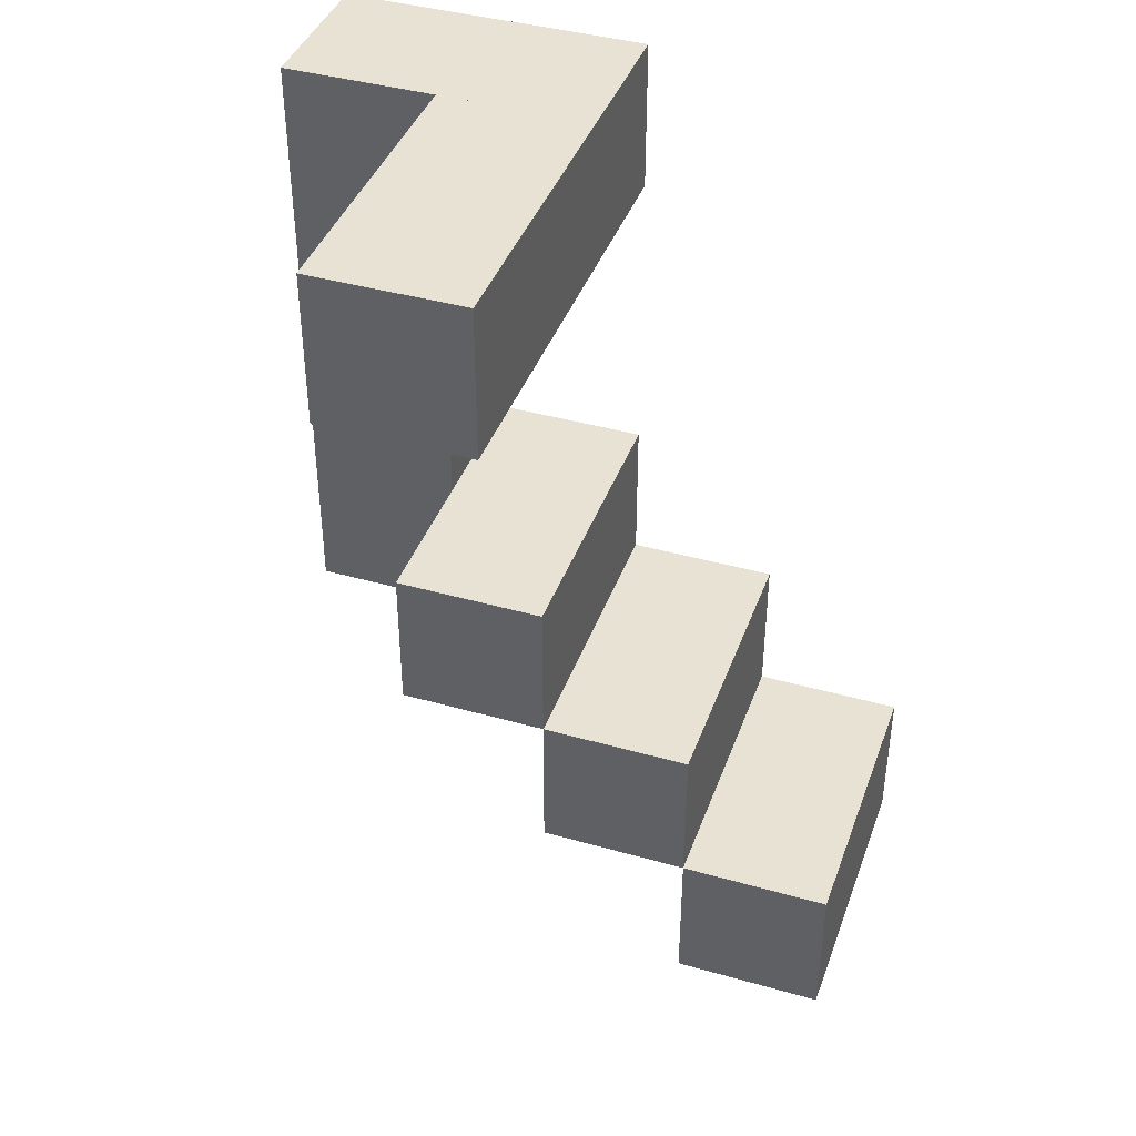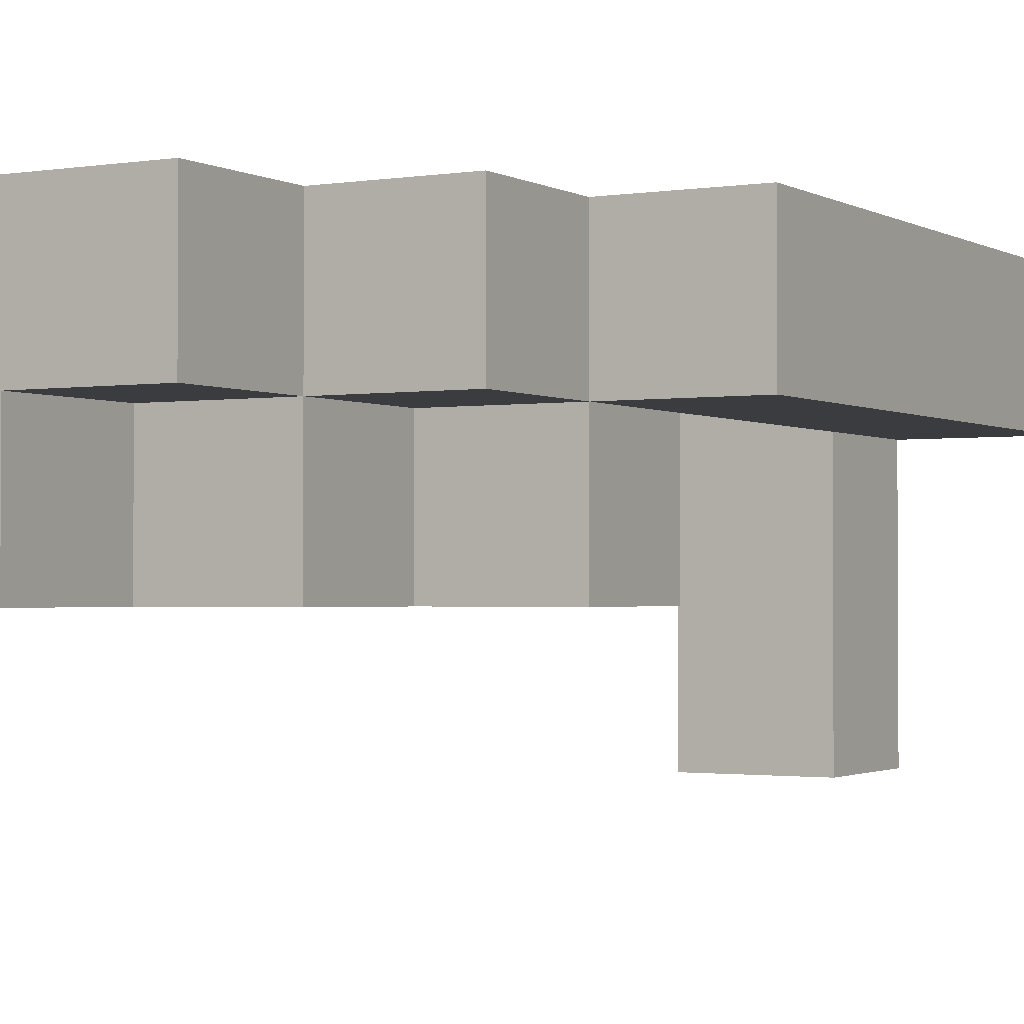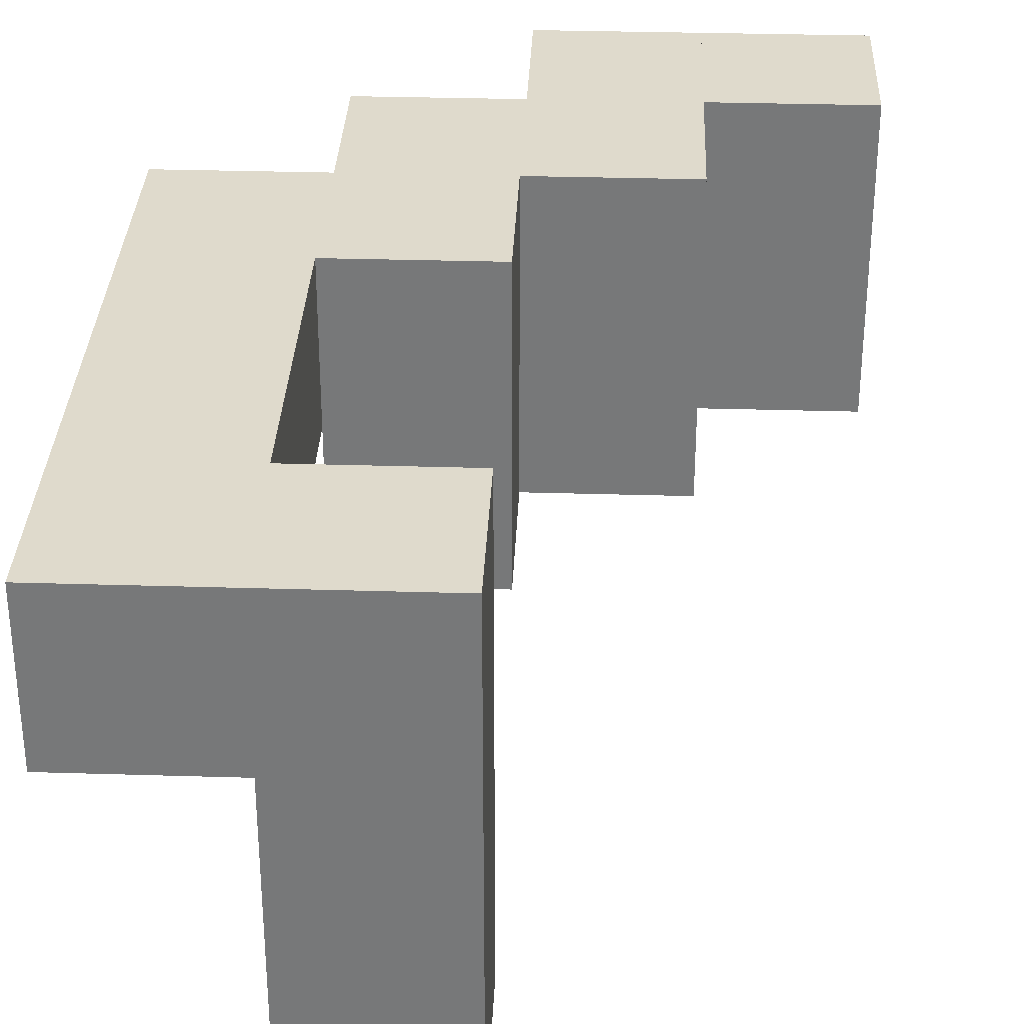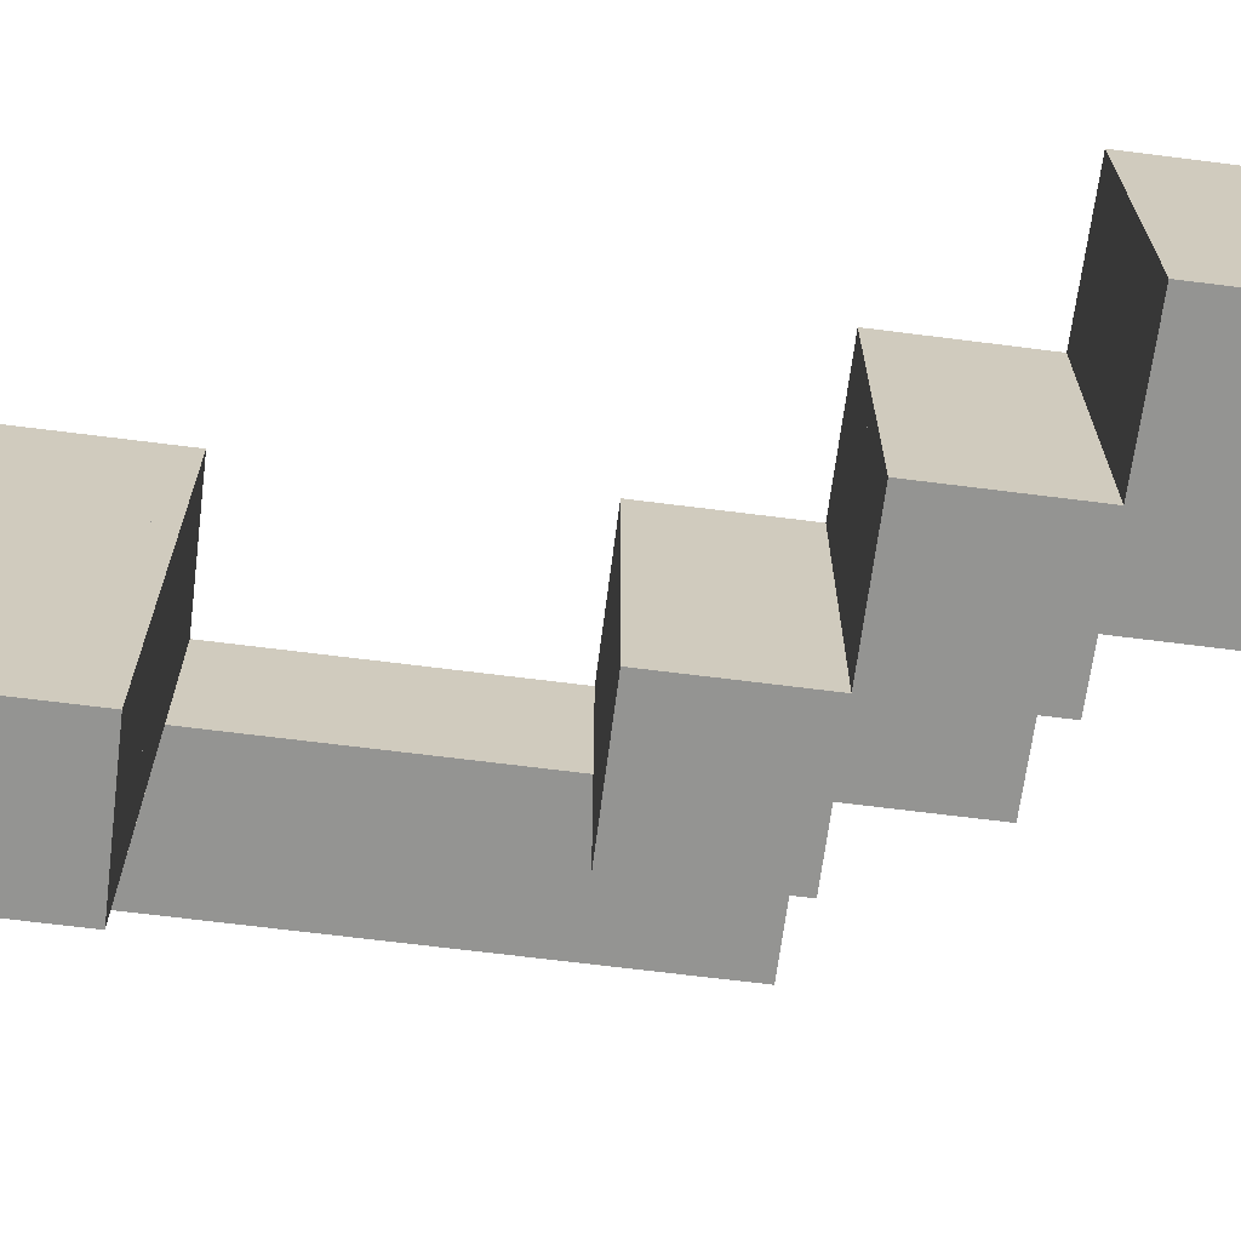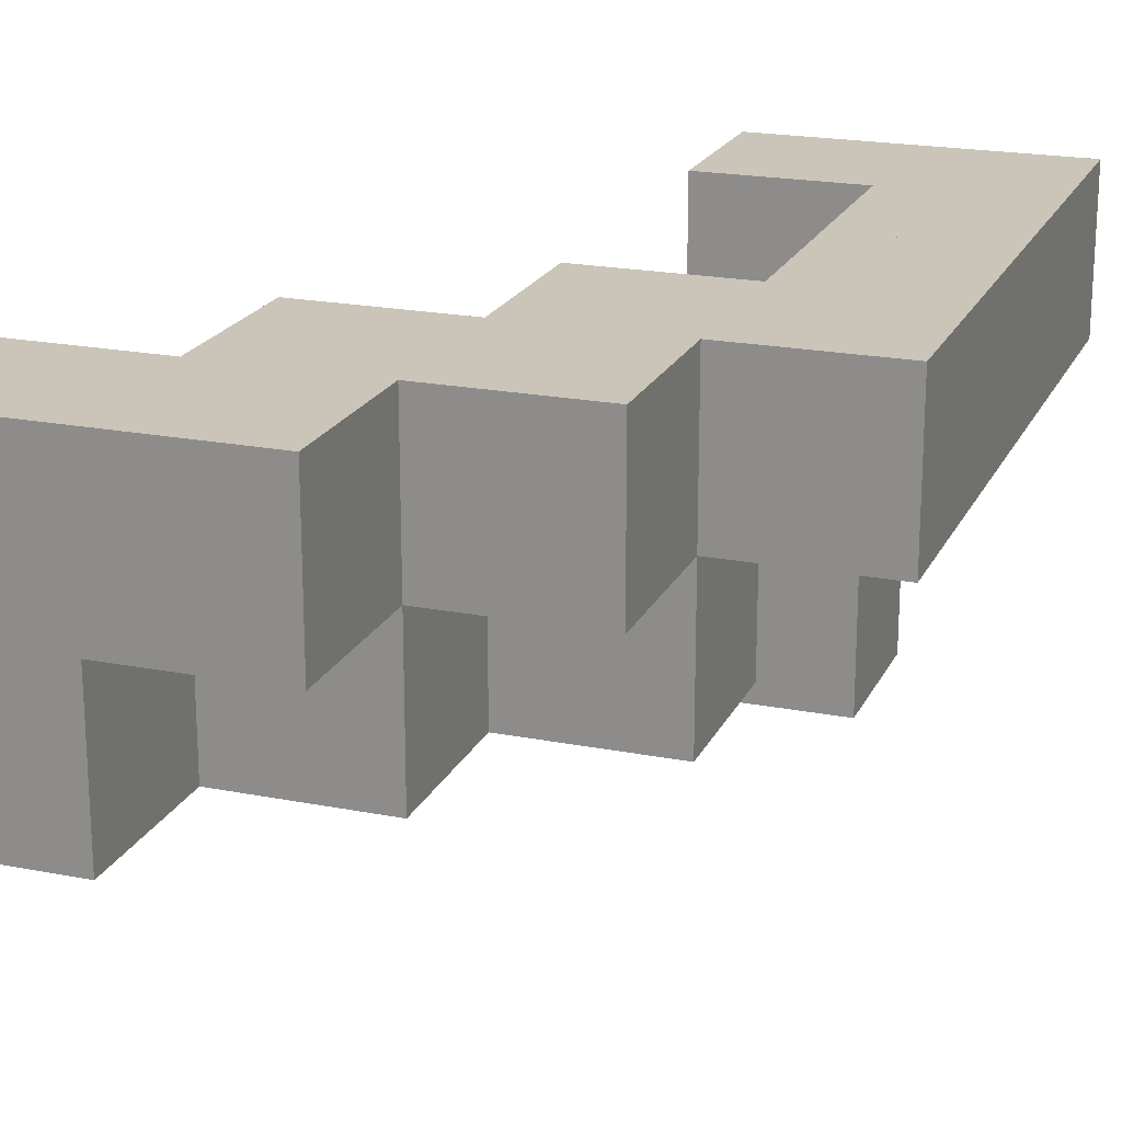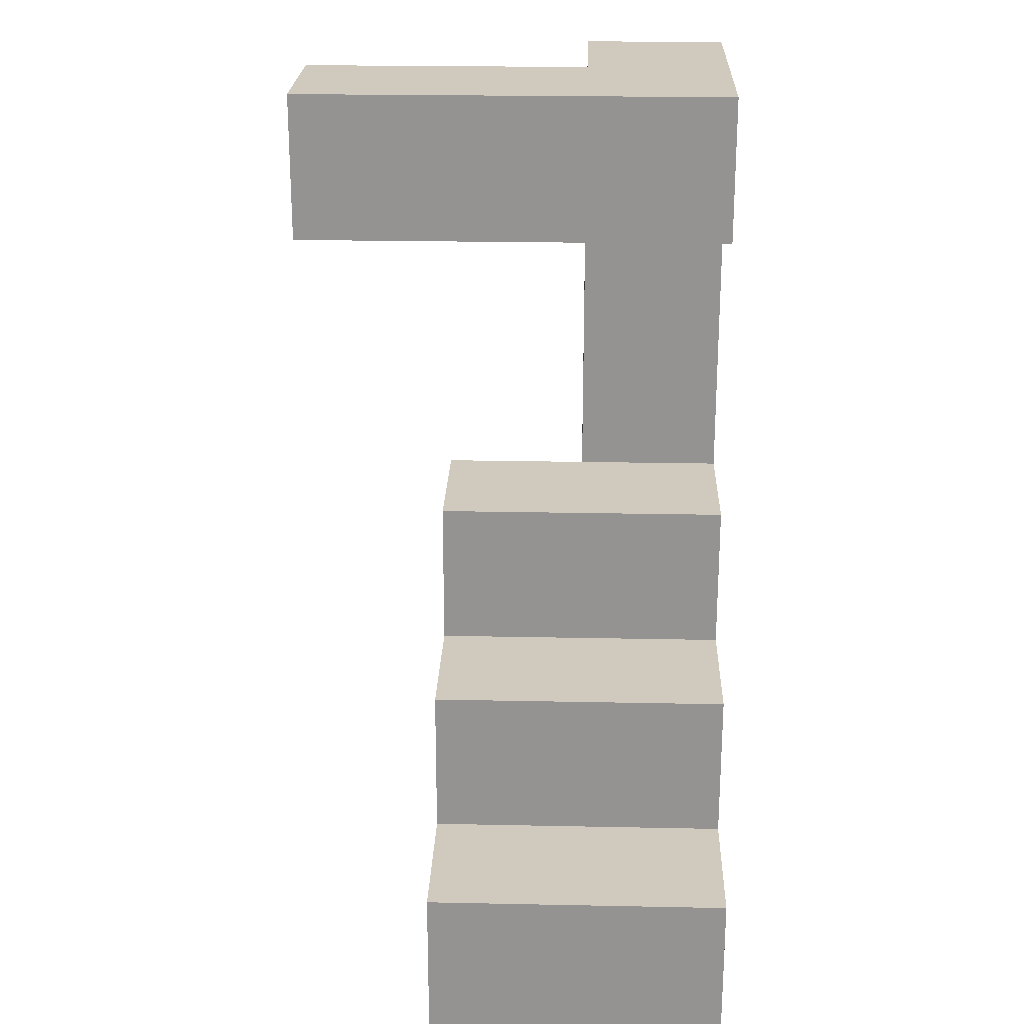
<metadata>
{"format":"obj","ext":"obj","renderer":"f3d","projection":"perspective","resolution":1024,"background":"white","views":[{"elev":40.8,"azim":-160.9,"up":"+Y"},{"elev":-1.6,"azim":29.6,"up":"+Z"},{"elev":32.4,"azim":-177.6,"up":"+Z"},{"elev":-66.9,"azim":-97.3,"up":"+Z"},{"elev":20.4,"azim":19.7,"up":"+Z"},{"elev":22.9,"azim":-88.0,"up":"+Y"}]}
</metadata>
<code>
g objToBuild
v 0.5 -0.5 0.5
v -0.5 -0.5 0.5
v 0.5 0.5 0.5
v -0.5 0.5 0.5
v 0.5 0.5 -0.5
v -0.5 0.5 -0.5
v 0.5 -0.5 -0.5
v -0.5 -0.5 -0.5
v 0.5 0.5 0.5
v -0.5 0.5 0.5
v 0.5 0.5 -0.5
v -0.5 0.5 -0.5
v 0.5 -0.5 -0.5
v -0.5 -0.5 0.5
v -0.5 -0.5 -0.5
v 0.5 -0.5 0.5
v -0.5 -0.5 0.5
v -0.5 0.5 -0.5
v -0.5 -0.5 -0.5
v -0.5 0.5 0.5
v 0.5 -0.5 -0.5
v 0.5 0.5 0.5
v 0.5 -0.5 0.5
v 0.5 0.5 -0.5
v 0.5 -0.5 -0.5
v -0.5 -0.5 -0.5
v 0.5 0.5 -0.5
v -0.5 0.5 -0.5
v 0.5 0.5 -1.5
v -0.5 0.5 -1.5
v 0.5 -0.5 -1.5
v -0.5 -0.5 -1.5
v 0.5 0.5 -0.5
v -0.5 0.5 -0.5
v 0.5 0.5 -1.5
v -0.5 0.5 -1.5
v 0.5 -0.5 -1.5
v -0.5 -0.5 -0.5
v -0.5 -0.5 -1.5
v 0.5 -0.5 -0.5
v -0.5 -0.5 -0.5
v -0.5 0.5 -1.5
v -0.5 -0.5 -1.5
v -0.5 0.5 -0.5
v 0.5 -0.5 -1.5
v 0.5 0.5 -0.5
v 0.5 -0.5 -0.5
v 0.5 0.5 -1.5
v 1.5 -0.5 0.5
v 0.5 -0.5 0.5
v 1.5 0.5 0.5
v 0.5 0.5 0.5
v 1.5 0.5 -0.5
v 0.5 0.5 -0.5
v 1.5 -0.5 -0.5
v 0.5 -0.5 -0.5
v 1.5 0.5 0.5
v 0.5 0.5 0.5
v 1.5 0.5 -0.5
v 0.5 0.5 -0.5
v 1.5 -0.5 -0.5
v 0.5 -0.5 0.5
v 0.5 -0.5 -0.5
v 1.5 -0.5 0.5
v 0.5 -0.5 0.5
v 0.5 0.5 -0.5
v 0.5 -0.5 -0.5
v 0.5 0.5 0.5
v 1.5 -0.5 -0.5
v 1.5 0.5 0.5
v 1.5 -0.5 0.5
v 1.5 0.5 -0.5
v 1.5 0.5 0.5
v 0.5 0.5 0.5
v 1.5 1.5 0.5
v 0.5 1.5 0.5
v 1.5 1.5 -0.5
v 0.5 1.5 -0.5
v 1.5 0.5 -0.5
v 0.5 0.5 -0.5
v 1.5 1.5 0.5
v 0.5 1.5 0.5
v 1.5 1.5 -0.5
v 0.5 1.5 -0.5
v 1.5 0.5 -0.5
v 0.5 0.5 0.5
v 0.5 0.5 -0.5
v 1.5 0.5 0.5
v 0.5 0.5 0.5
v 0.5 1.5 -0.5
v 0.5 0.5 -0.5
v 0.5 1.5 0.5
v 1.5 0.5 -0.5
v 1.5 1.5 0.5
v 1.5 0.5 0.5
v 1.5 1.5 -0.5
v 1.5 0.5 -0.5
v 0.5 0.5 -0.5
v 1.5 1.5 -0.5
v 0.5 1.5 -0.5
v 1.5 1.5 -1.5
v 0.5 1.5 -1.5
v 1.5 0.5 -1.5
v 0.5 0.5 -1.5
v 1.5 1.5 -0.5
v 0.5 1.5 -0.5
v 1.5 1.5 -1.5
v 0.5 1.5 -1.5
v 1.5 0.5 -1.5
v 0.5 0.5 -0.5
v 0.5 0.5 -1.5
v 1.5 0.5 -0.5
v 0.5 0.5 -0.5
v 0.5 1.5 -1.5
v 0.5 0.5 -1.5
v 0.5 1.5 -0.5
v 1.5 0.5 -1.5
v 1.5 1.5 -0.5
v 1.5 0.5 -0.5
v 1.5 1.5 -1.5
v 2.5 0.5 0.5
v 1.5 0.5 0.5
v 2.5 1.5 0.5
v 1.5 1.5 0.5
v 2.5 1.5 -0.5
v 1.5 1.5 -0.5
v 2.5 0.5 -0.5
v 1.5 0.5 -0.5
v 2.5 1.5 0.5
v 1.5 1.5 0.5
v 2.5 1.5 -0.5
v 1.5 1.5 -0.5
v 2.5 0.5 -0.5
v 1.5 0.5 0.5
v 1.5 0.5 -0.5
v 2.5 0.5 0.5
v 1.5 0.5 0.5
v 1.5 1.5 -0.5
v 1.5 0.5 -0.5
v 1.5 1.5 0.5
v 2.5 0.5 -0.5
v 2.5 1.5 0.5
v 2.5 0.5 0.5
v 2.5 1.5 -0.5
v 2.5 1.5 0.5
v 1.5 1.5 0.5
v 2.5 2.5 0.5
v 1.5 2.5 0.5
v 2.5 2.5 -0.5
v 1.5 2.5 -0.5
v 2.5 1.5 -0.5
v 1.5 1.5 -0.5
v 2.5 2.5 0.5
v 1.5 2.5 0.5
v 2.5 2.5 -0.5
v 1.5 2.5 -0.5
v 2.5 1.5 -0.5
v 1.5 1.5 0.5
v 1.5 1.5 -0.5
v 2.5 1.5 0.5
v 1.5 1.5 0.5
v 1.5 2.5 -0.5
v 1.5 1.5 -0.5
v 1.5 2.5 0.5
v 2.5 1.5 -0.5
v 2.5 2.5 0.5
v 2.5 1.5 0.5
v 2.5 2.5 -0.5
v 2.5 1.5 -0.5
v 1.5 1.5 -0.5
v 2.5 2.5 -0.5
v 1.5 2.5 -0.5
v 2.5 2.5 -1.5
v 1.5 2.5 -1.5
v 2.5 1.5 -1.5
v 1.5 1.5 -1.5
v 2.5 2.5 -0.5
v 1.5 2.5 -0.5
v 2.5 2.5 -1.5
v 1.5 2.5 -1.5
v 2.5 1.5 -1.5
v 1.5 1.5 -0.5
v 1.5 1.5 -1.5
v 2.5 1.5 -0.5
v 1.5 1.5 -0.5
v 1.5 2.5 -1.5
v 1.5 1.5 -1.5
v 1.5 2.5 -0.5
v 2.5 1.5 -1.5
v 2.5 2.5 -0.5
v 2.5 1.5 -0.5
v 2.5 2.5 -1.5
v 3.5 1.5 0.5
v 2.5 1.5 0.5
v 3.5 2.5 0.5
v 2.5 2.5 0.5
v 3.5 2.5 -0.5
v 2.5 2.5 -0.5
v 3.5 1.5 -0.5
v 2.5 1.5 -0.5
v 3.5 2.5 0.5
v 2.5 2.5 0.5
v 3.5 2.5 -0.5
v 2.5 2.5 -0.5
v 3.5 1.5 -0.5
v 2.5 1.5 0.5
v 2.5 1.5 -0.5
v 3.5 1.5 0.5
v 2.5 1.5 0.5
v 2.5 2.5 -0.5
v 2.5 1.5 -0.5
v 2.5 2.5 0.5
v 3.5 1.5 -0.5
v 3.5 2.5 0.5
v 3.5 1.5 0.5
v 3.5 2.5 -0.5
v 3.5 2.5 0.5
v 2.5 2.5 0.5
v 3.5 3.5 0.5
v 2.5 3.5 0.5
v 3.5 3.5 -0.5
v 2.5 3.5 -0.5
v 3.5 2.5 -0.5
v 2.5 2.5 -0.5
v 3.5 3.5 0.5
v 2.5 3.5 0.5
v 3.5 3.5 -0.5
v 2.5 3.5 -0.5
v 3.5 2.5 -0.5
v 2.5 2.5 0.5
v 2.5 2.5 -0.5
v 3.5 2.5 0.5
v 2.5 2.5 0.5
v 2.5 3.5 -0.5
v 2.5 2.5 -0.5
v 2.5 3.5 0.5
v 3.5 2.5 -0.5
v 3.5 3.5 0.5
v 3.5 2.5 0.5
v 3.5 3.5 -0.5
v 3.5 3.5 0.5
v 2.5 3.5 0.5
v 3.5 4.5 0.5
v 2.5 4.5 0.5
v 3.5 4.5 -0.5
v 2.5 4.5 -0.5
v 3.5 3.5 -0.5
v 2.5 3.5 -0.5
v 3.5 4.5 0.5
v 2.5 4.5 0.5
v 3.5 4.5 -0.5
v 2.5 4.5 -0.5
v 3.5 3.5 -0.5
v 2.5 3.5 0.5
v 2.5 3.5 -0.5
v 3.5 3.5 0.5
v 2.5 3.5 0.5
v 2.5 4.5 -0.5
v 2.5 3.5 -0.5
v 2.5 4.5 0.5
v 3.5 3.5 -0.5
v 3.5 4.5 0.5
v 3.5 3.5 0.5
v 3.5 4.5 -0.5
v 3.5 4.5 0.5
v 2.5 4.5 0.5
v 3.5 5.5 0.5
v 2.5 5.5 0.5
v 3.5 5.5 -0.5
v 2.5 5.5 -0.5
v 3.5 4.5 -0.5
v 2.5 4.5 -0.5
v 3.5 5.5 0.5
v 2.5 5.5 0.5
v 3.5 5.5 -0.5
v 2.5 5.5 -0.5
v 3.5 4.5 -0.5
v 2.5 4.5 0.5
v 2.5 4.5 -0.5
v 3.5 4.5 0.5
v 2.5 4.5 0.5
v 2.5 5.5 -0.5
v 2.5 4.5 -0.5
v 2.5 5.5 0.5
v 3.5 4.5 -0.5
v 3.5 5.5 0.5
v 3.5 4.5 0.5
v 3.5 5.5 -0.5
v 2.5 4.5 0.5
v 1.5 4.5 0.5
v 2.5 5.5 0.5
v 1.5 5.5 0.5
v 2.5 5.5 -0.5
v 1.5 5.5 -0.5
v 2.5 4.5 -0.5
v 1.5 4.5 -0.5
v 2.5 5.5 0.5
v 1.5 5.5 0.5
v 2.5 5.5 -0.5
v 1.5 5.5 -0.5
v 2.5 4.5 -0.5
v 1.5 4.5 0.5
v 1.5 4.5 -0.5
v 2.5 4.5 0.5
v 1.5 4.5 0.5
v 1.5 5.5 -0.5
v 1.5 4.5 -0.5
v 1.5 5.5 0.5
v 2.5 4.5 -0.5
v 2.5 5.5 0.5
v 2.5 4.5 0.5
v 2.5 5.5 -0.5
v 2.5 4.5 -0.5
v 1.5 4.5 -0.5
v 2.5 5.5 -0.5
v 1.5 5.5 -0.5
v 2.5 5.5 -1.5
v 1.5 5.5 -1.5
v 2.5 4.5 -1.5
v 1.5 4.5 -1.5
v 2.5 5.5 -0.5
v 1.5 5.5 -0.5
v 2.5 5.5 -1.5
v 1.5 5.5 -1.5
v 2.5 4.5 -1.5
v 1.5 4.5 -0.5
v 1.5 4.5 -1.5
v 2.5 4.5 -0.5
v 1.5 4.5 -0.5
v 1.5 5.5 -1.5
v 1.5 4.5 -1.5
v 1.5 5.5 -0.5
v 2.5 4.5 -1.5
v 2.5 5.5 -0.5
v 2.5 4.5 -0.5
v 2.5 5.5 -1.5
v 2.5 4.5 -1.5
v 1.5 4.5 -1.5
v 2.5 5.5 -1.5
v 1.5 5.5 -1.5
v 2.5 5.5 -2.5
v 1.5 5.5 -2.5
v 2.5 4.5 -2.5
v 1.5 4.5 -2.5
v 2.5 5.5 -1.5
v 1.5 5.5 -1.5
v 2.5 5.5 -2.5
v 1.5 5.5 -2.5
v 2.5 4.5 -2.5
v 1.5 4.5 -1.5
v 1.5 4.5 -2.5
v 2.5 4.5 -1.5
v 1.5 4.5 -1.5
v 1.5 5.5 -2.5
v 1.5 4.5 -2.5
v 1.5 5.5 -1.5
v 2.5 4.5 -2.5
v 2.5 5.5 -1.5
v 2.5 4.5 -1.5
v 2.5 5.5 -2.5
f 1 4 2
f 1 3 4
f 9 6 10
f 9 5 6
f 11 8 12
f 11 7 8
f 13 14 15
f 13 16 14
f 17 18 19
f 17 20 18
f 21 22 23
f 21 24 22
f 25 28 26
f 25 27 28
f 33 30 34
f 33 29 30
f 35 32 36
f 35 31 32
f 37 38 39
f 37 40 38
f 41 42 43
f 41 44 42
f 45 46 47
f 45 48 46
f 49 52 50
f 49 51 52
f 57 54 58
f 57 53 54
f 59 56 60
f 59 55 56
f 61 62 63
f 61 64 62
f 65 66 67
f 65 68 66
f 69 70 71
f 69 72 70
f 73 76 74
f 73 75 76
f 81 78 82
f 81 77 78
f 83 80 84
f 83 79 80
f 85 86 87
f 85 88 86
f 89 90 91
f 89 92 90
f 93 94 95
f 93 96 94
f 97 100 98
f 97 99 100
f 105 102 106
f 105 101 102
f 107 104 108
f 107 103 104
f 109 110 111
f 109 112 110
f 113 114 115
f 113 116 114
f 117 118 119
f 117 120 118
f 121 124 122
f 121 123 124
f 129 126 130
f 129 125 126
f 131 128 132
f 131 127 128
f 133 134 135
f 133 136 134
f 137 138 139
f 137 140 138
f 141 142 143
f 141 144 142
f 145 148 146
f 145 147 148
f 153 150 154
f 153 149 150
f 155 152 156
f 155 151 152
f 157 158 159
f 157 160 158
f 161 162 163
f 161 164 162
f 165 166 167
f 165 168 166
f 169 172 170
f 169 171 172
f 177 174 178
f 177 173 174
f 179 176 180
f 179 175 176
f 181 182 183
f 181 184 182
f 185 186 187
f 185 188 186
f 189 190 191
f 189 192 190
f 193 196 194
f 193 195 196
f 201 198 202
f 201 197 198
f 203 200 204
f 203 199 200
f 205 206 207
f 205 208 206
f 209 210 211
f 209 212 210
f 213 214 215
f 213 216 214
f 217 220 218
f 217 219 220
f 225 222 226
f 225 221 222
f 227 224 228
f 227 223 224
f 229 230 231
f 229 232 230
f 233 234 235
f 233 236 234
f 237 238 239
f 237 240 238
f 241 244 242
f 241 243 244
f 249 246 250
f 249 245 246
f 251 248 252
f 251 247 248
f 253 254 255
f 253 256 254
f 257 258 259
f 257 260 258
f 261 262 263
f 261 264 262
f 265 268 266
f 265 267 268
f 273 270 274
f 273 269 270
f 275 272 276
f 275 271 272
f 277 278 279
f 277 280 278
f 281 282 283
f 281 284 282
f 285 286 287
f 285 288 286
f 289 292 290
f 289 291 292
f 297 294 298
f 297 293 294
f 299 296 300
f 299 295 296
f 301 302 303
f 301 304 302
f 305 306 307
f 305 308 306
f 309 310 311
f 309 312 310
f 313 316 314
f 313 315 316
f 321 318 322
f 321 317 318
f 323 320 324
f 323 319 320
f 325 326 327
f 325 328 326
f 329 330 331
f 329 332 330
f 333 334 335
f 333 336 334
f 337 340 338
f 337 339 340
f 345 342 346
f 345 341 342
f 347 344 348
f 347 343 344
f 349 350 351
f 349 352 350
f 353 354 355
f 353 356 354
f 357 358 359
f 357 360 358

</code>
